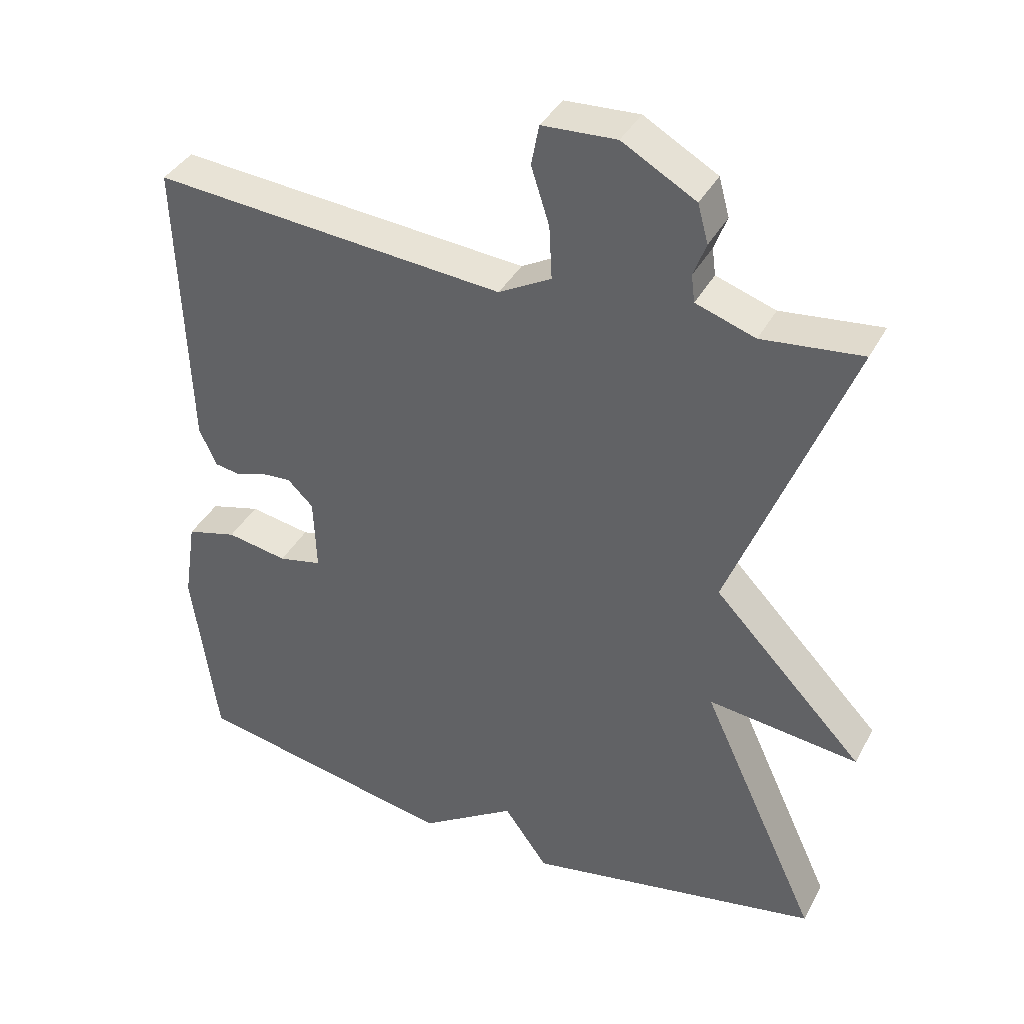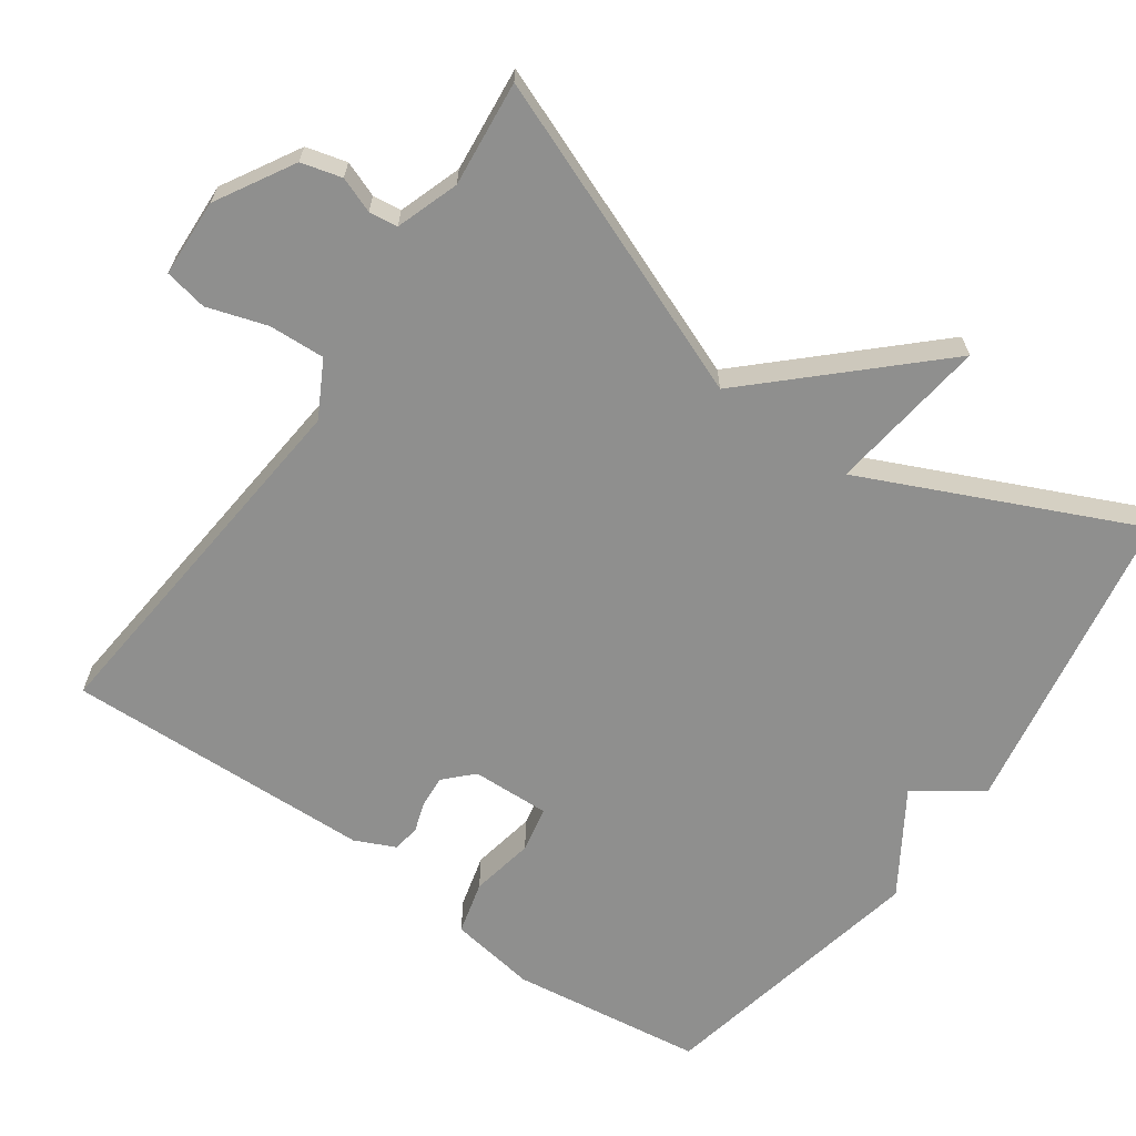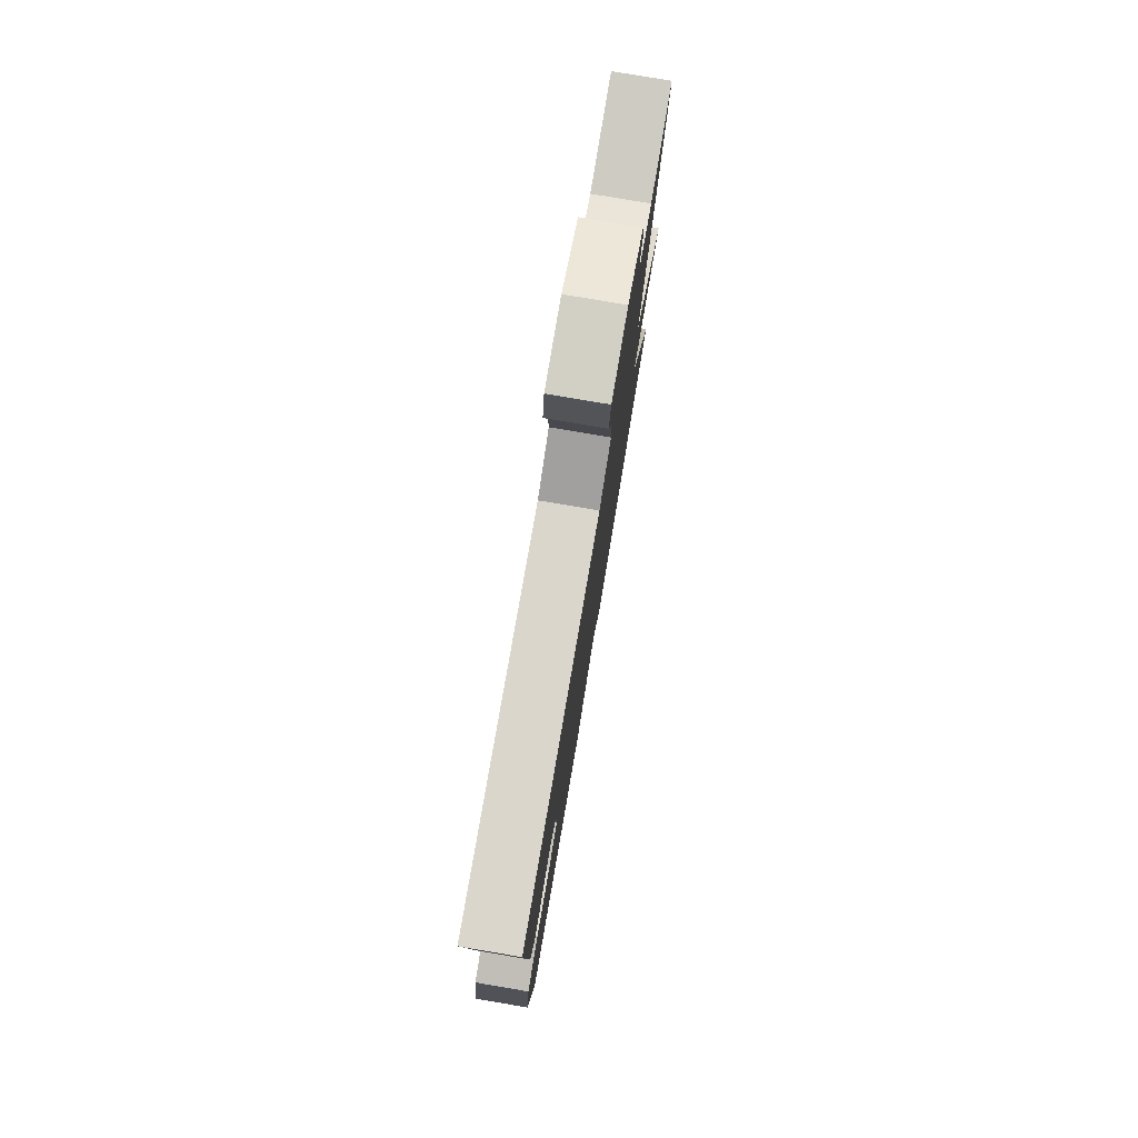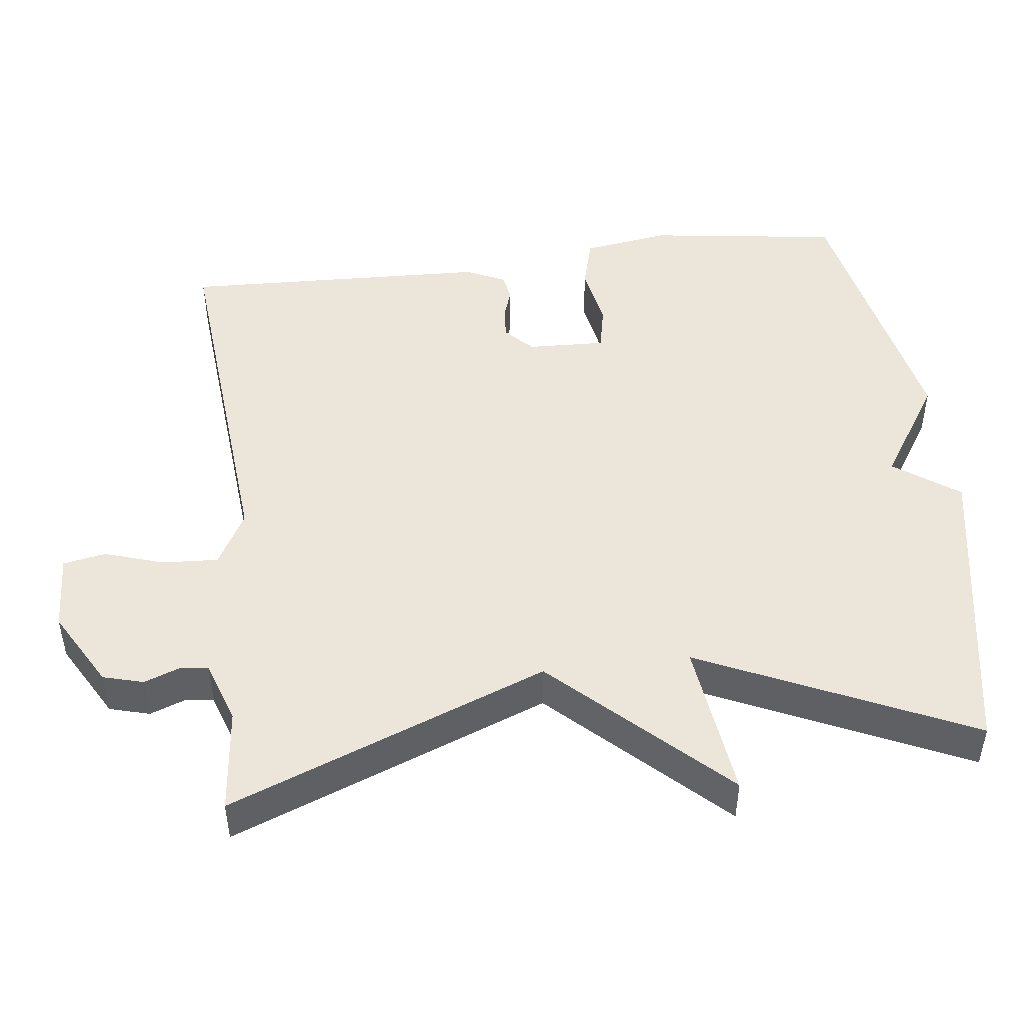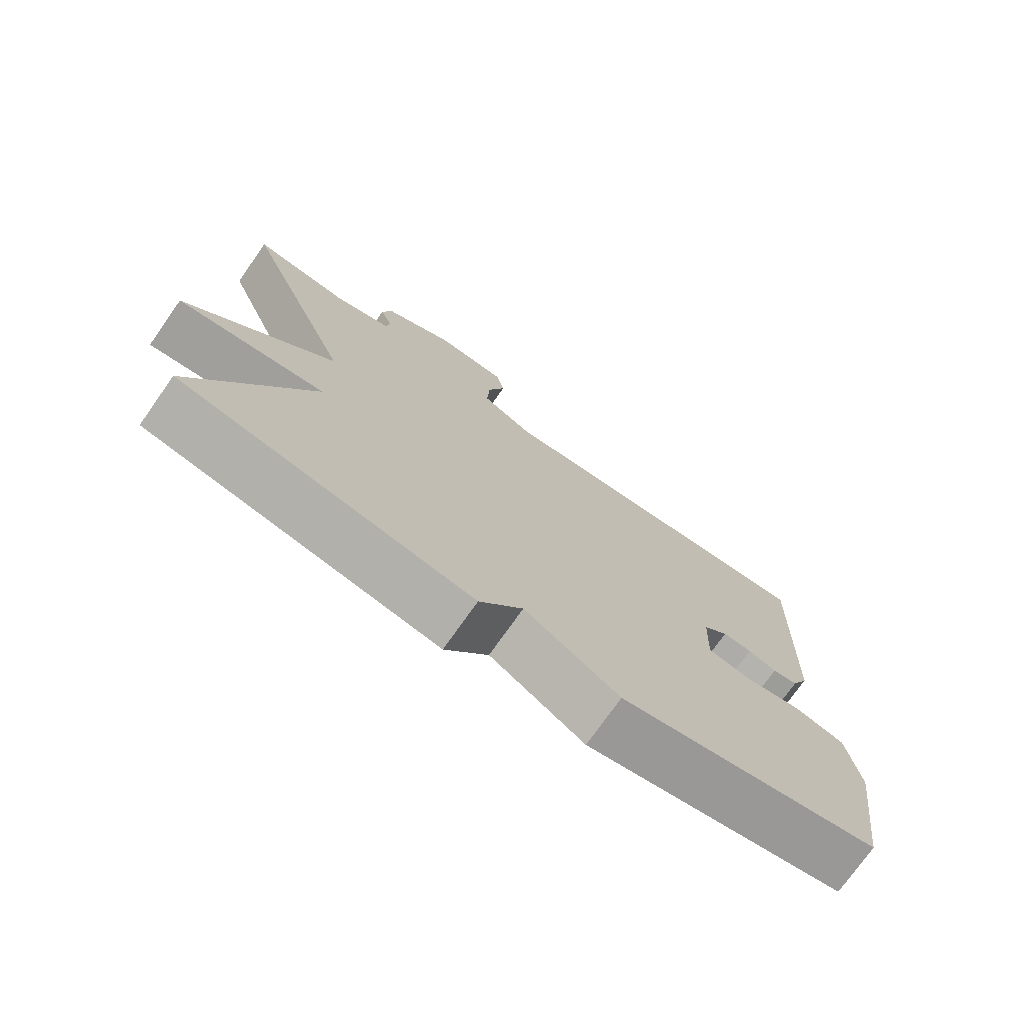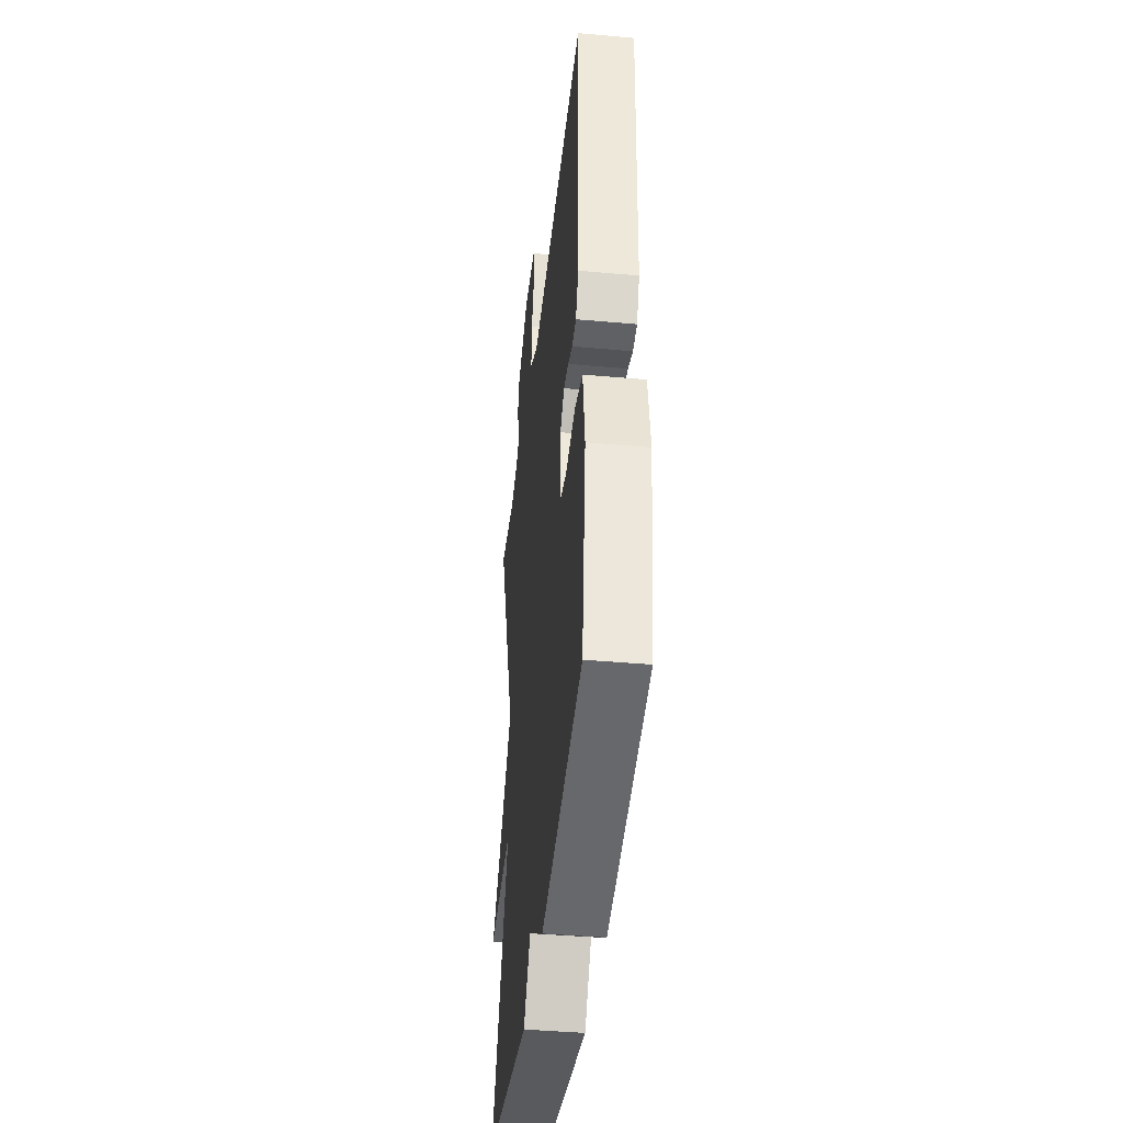
<metadata>
{"format":"obj","ext":"obj","renderer":"f3d","projection":"perspective","resolution":1024,"background":"white","views":[{"elev":38.1,"azim":25.5,"up":"+Z"},{"elev":-65.2,"azim":54.6,"up":"+Y"},{"elev":79.0,"azim":-80.4,"up":"+Z"},{"elev":47.5,"azim":83.1,"up":"+Y"},{"elev":-74.9,"azim":144.8,"up":"+Z"},{"elev":-41.1,"azim":-96.3,"up":"+Z"}]}
</metadata>
<code>
v 0.5 0.07 -0.5
v 0.077 0.07 -0.576
v 0.014 0.07 -0.488
v -0.123 0.07 -0.576
v -0.5 0.07 -0.5
v -0.536 0.07 -0.238
v -0.518 0.07 -0.12
v -0.446 0.07 -0.101
v -0.359 0.07 -0.117
v -0.297 0.07 -0.104
v -0.301 0.07 0.002
v -0.338 0.07 0.038
v -0.381 0.07 0.035
v -0.423 0.07 0.021
v -0.46 0.07 0.027
v -0.485 0.07 0.081
v -0.5 0.07 0.5
v 0.003 0.07 0.455
v 0.078 0.07 0.496
v 0.074 0.07 0.572
v 0.048 0.07 0.653
v 0.059 0.07 0.711
v 0.165 0.07 0.716
v 0.27 0.07 0.656
v 0.285 0.07 0.601
v 0.267 0.07 0.553
v 0.272 0.07 0.514
v 0.357 0.07 0.485
v 0.5 0.07 0.5
v 0.331 0.07 0.067
v 0.547 0.07 -0.16
v 0.331 0.07 -0.133
v 0.5 0 -0.5
v 0.077 0 -0.576
v 0.014 0 -0.488
v -0.123 0 -0.576
v -0.5 0 -0.5
v -0.536 0 -0.238
v -0.518 0 -0.12
v -0.446 0 -0.101
v -0.359 0 -0.117
v -0.297 0 -0.104
v -0.301 0 0.002
v -0.338 0 0.038
v -0.381 0 0.035
v -0.423 0 0.021
v -0.46 0 0.027
v -0.485 0 0.081
v -0.5 0 0.5
v 0.003 0 0.455
v 0.078 0 0.496
v 0.074 0 0.572
v 0.048 0 0.653
v 0.059 0 0.711
v 0.165 0 0.716
v 0.27 0 0.656
v 0.285 0 0.601
v 0.267 0 0.553
v 0.272 0 0.514
v 0.357 0 0.485
v 0.5 0 0.5
v 0.331 0 0.067
v 0.547 0 -0.16
v 0.331 0 -0.133
f 30 31 32
f 28 29 30
f 27 28 30
f 27 30 32
f 26 27 32
f 24 25 26
f 23 24 26
f 22 23 26
f 21 22 26
f 20 21 26
f 19 20 26 32
f 18 19 32
f 16 17 18
f 15 16 18
f 14 15 18
f 13 14 18
f 12 13 18
f 18 32 1
f 12 18 1
f 11 12 1
f 7 8 9
f 6 7 9
f 5 6 9
f 4 5 9
f 3 4 9
f 3 9 10
f 11 1 2 3
f 3 10 11
f 64 63 62
f 62 61 60
f 62 60 59
f 64 62 59
f 64 59 58
f 58 57 56
f 58 56 55
f 58 55 54
f 58 54 53
f 58 53 52
f 64 58 52 51
f 64 51 50
f 50 49 48
f 50 48 47
f 50 47 46
f 50 46 45
f 50 45 44
f 33 64 50
f 33 50 44
f 33 44 43
f 41 40 39
f 41 39 38
f 41 38 37
f 41 37 36
f 41 36 35
f 42 41 35
f 35 34 33 43
f 43 42 35
f 1 33 34 2
f 2 34 35 3
f 3 35 36 4
f 4 36 37 5
f 5 37 38 6
f 6 38 39 7
f 7 39 40 8
f 8 40 41 9
f 9 41 42 10
f 10 42 43 11
f 11 43 44 12
f 12 44 45 13
f 13 45 46 14
f 14 46 47 15
f 15 47 48 16
f 16 48 49 17
f 17 49 50 18
f 18 50 51 19
f 19 51 52 20
f 20 52 53 21
f 21 53 54 22
f 22 54 55 23
f 23 55 56 24
f 24 56 57 25
f 25 57 58 26
f 26 58 59 27
f 27 59 60 28
f 28 60 61 29
f 29 61 62 30
f 30 62 63 31
f 31 63 64 32
f 32 64 33 1

</code>
